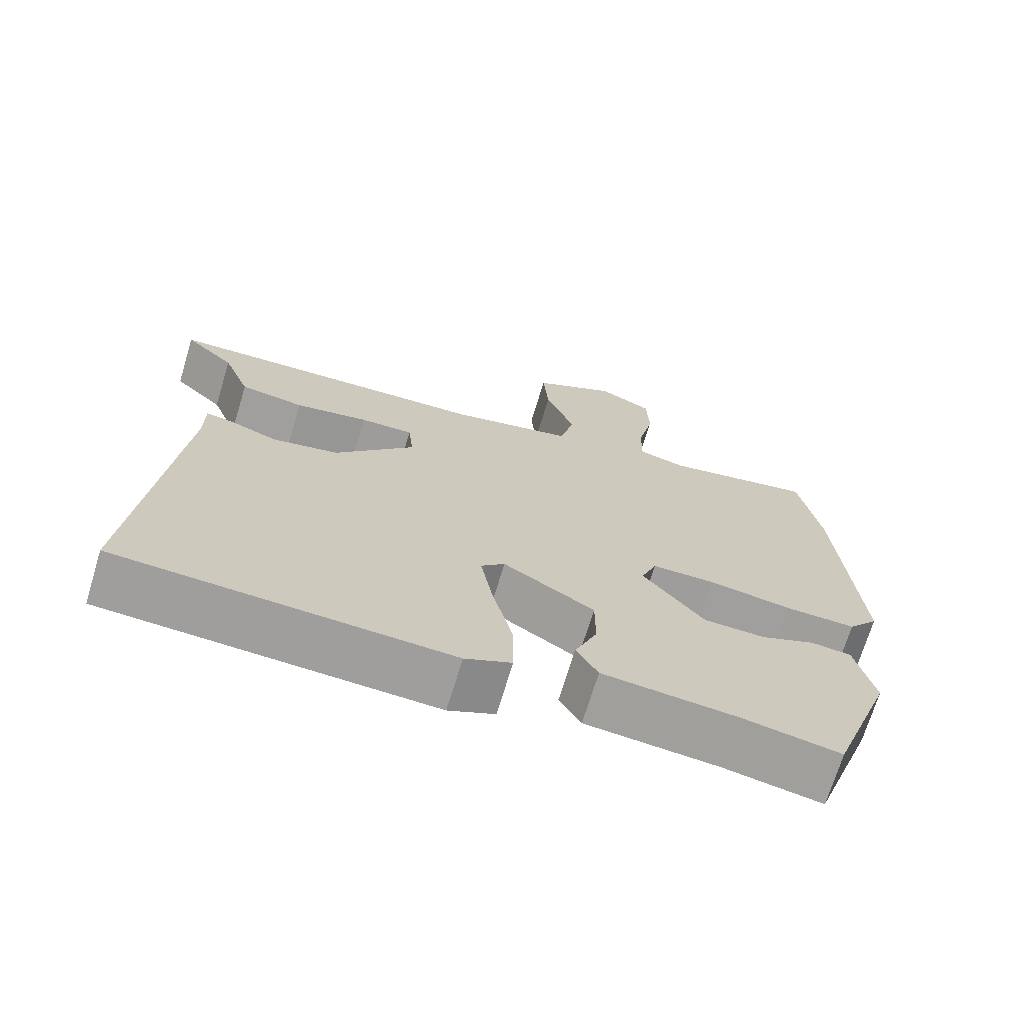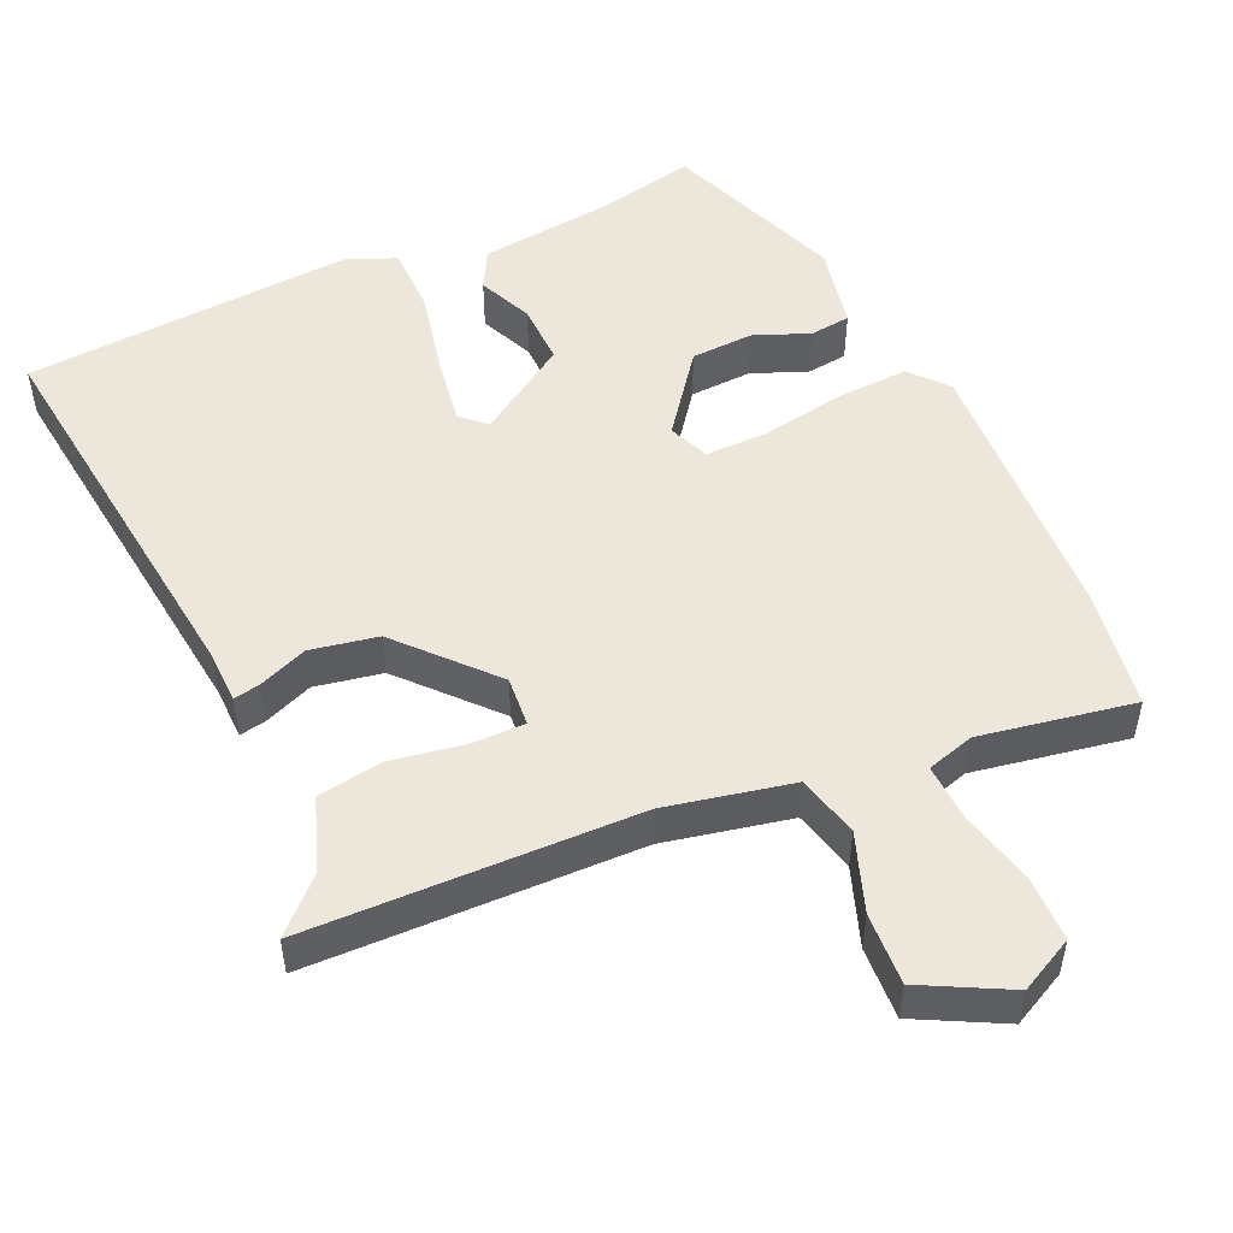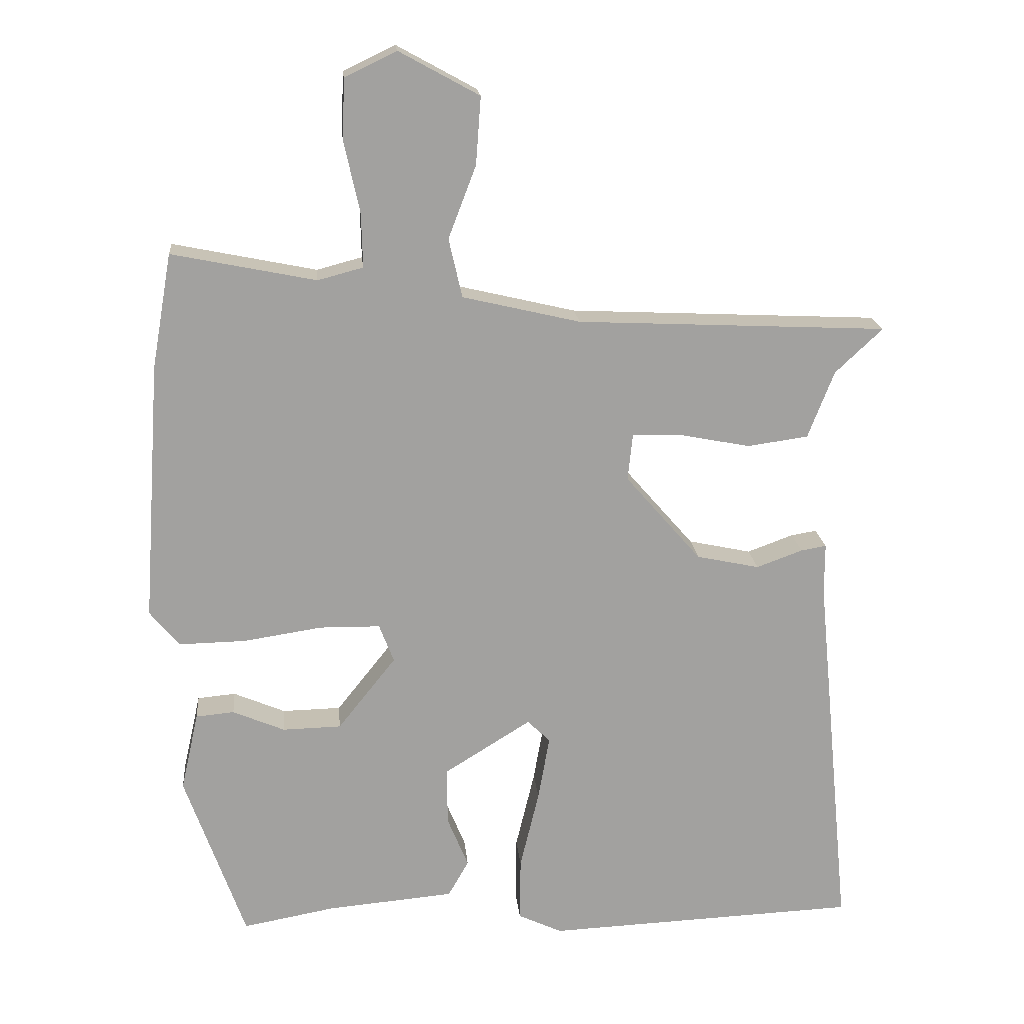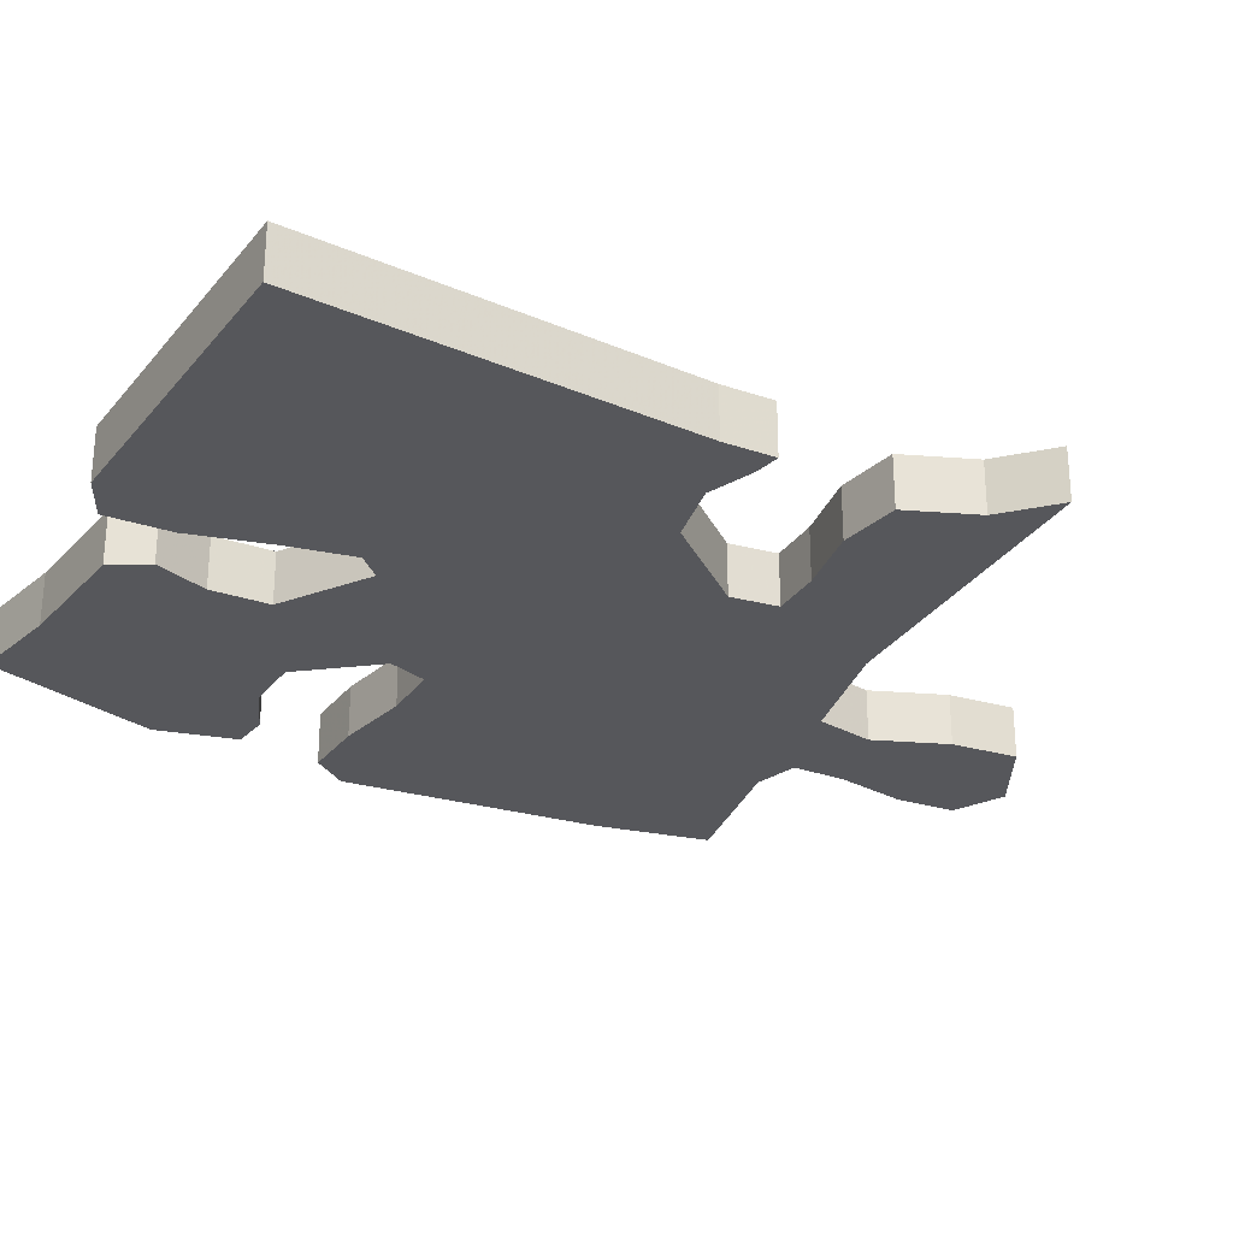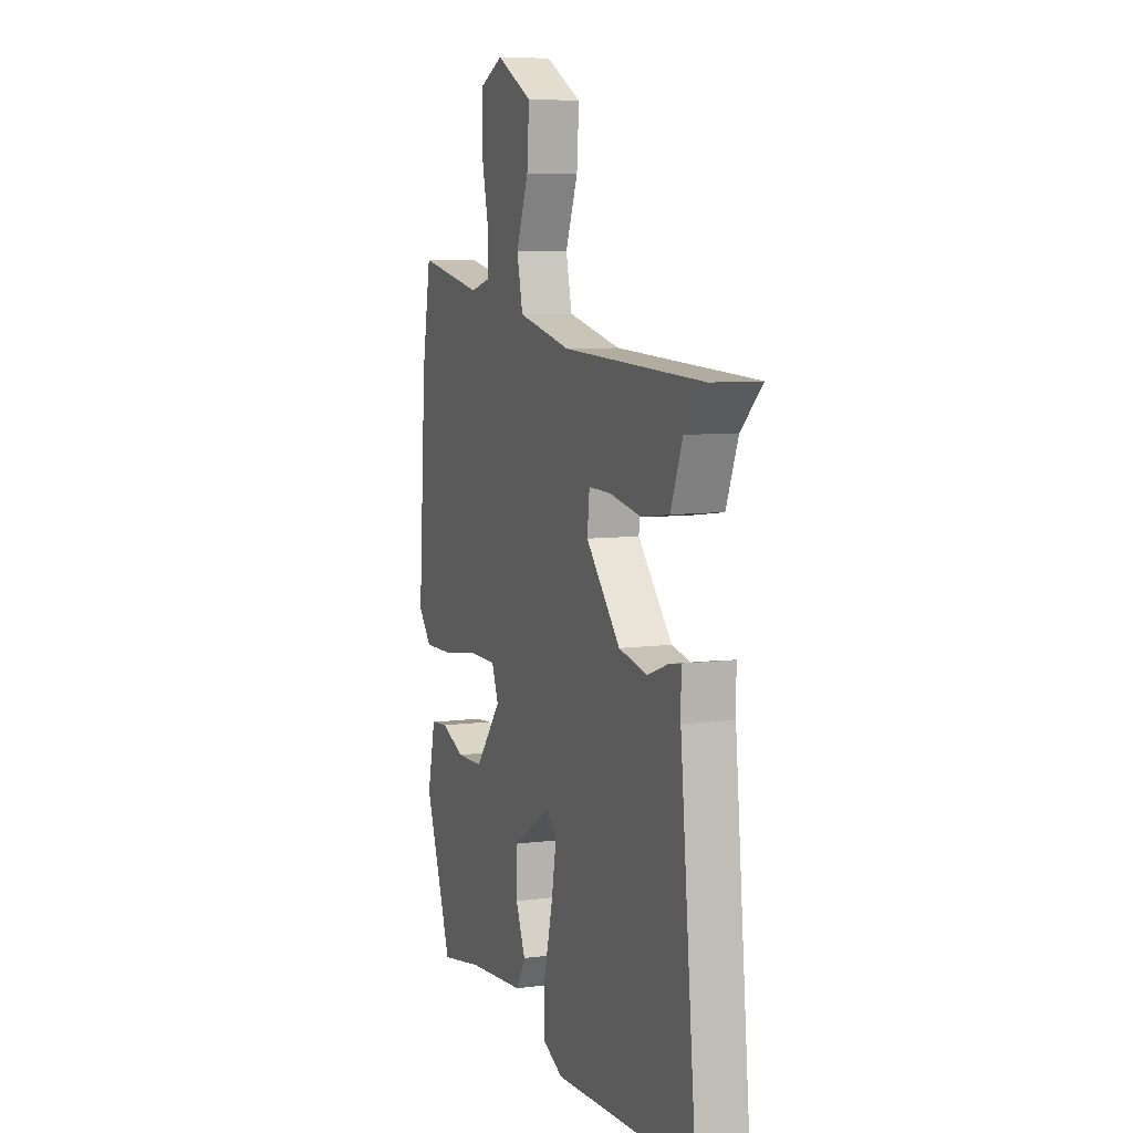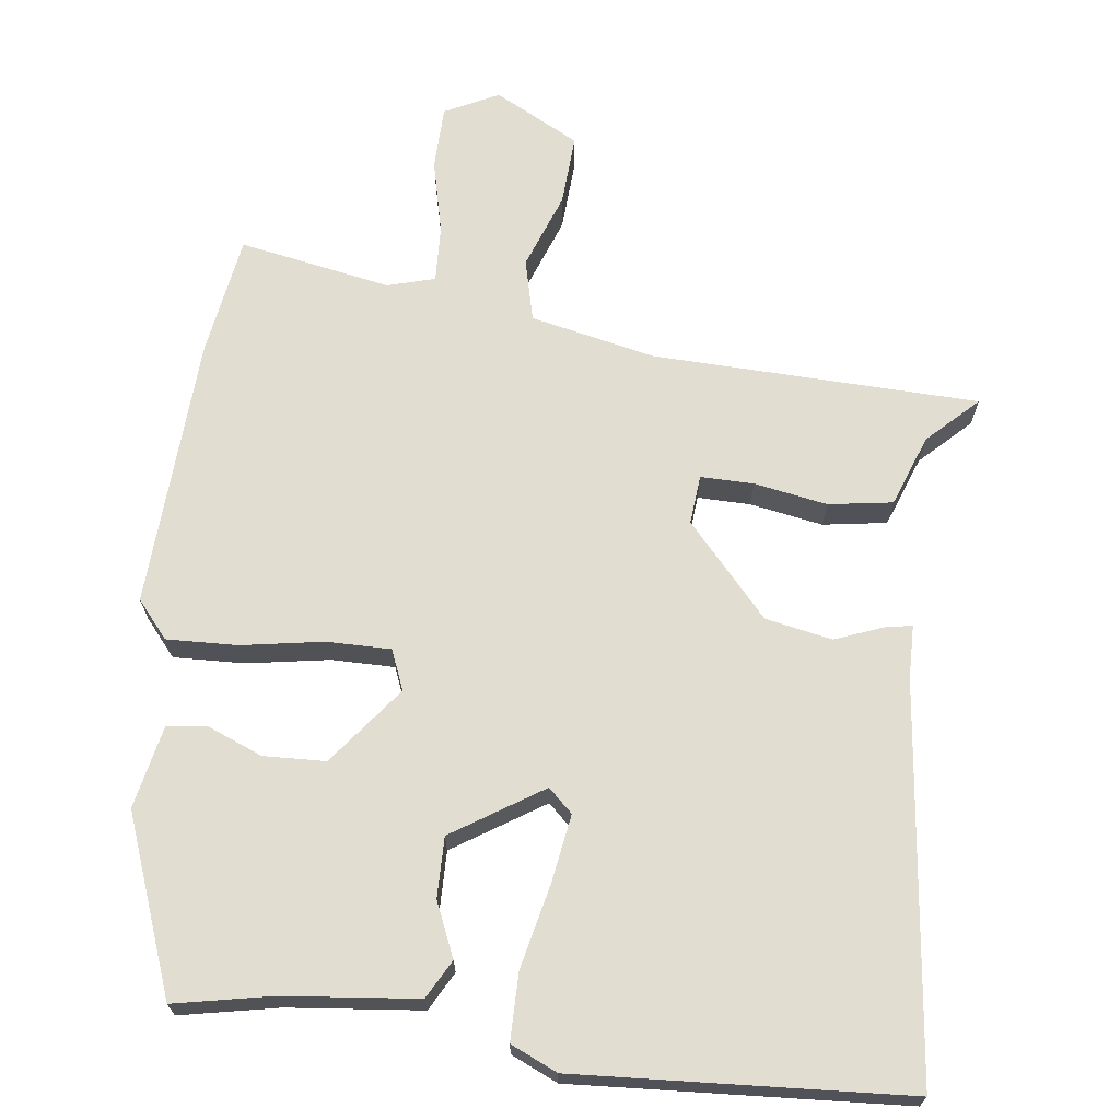
<metadata>
{"format":"obj","ext":"obj","renderer":"f3d","projection":"perspective","resolution":1024,"background":"white","views":[{"elev":-70.6,"azim":-16.9,"up":"+Z"},{"elev":51.0,"azim":-25.6,"up":"+Y"},{"elev":18.2,"azim":174.8,"up":"+Z"},{"elev":-27.1,"azim":-118.2,"up":"+Y"},{"elev":7.4,"azim":-110.9,"up":"+Z"},{"elev":68.4,"azim":-173.8,"up":"+Y"}]}
</metadata>
<code>
v 0.421 0.07 -0.479
v 0.29 0.07 -0.455
v 0.111 0.07 -0.439
v 0.082 0.07 -0.388
v 0.112 0.07 -0.315
v 0.112 0.07 -0.234
v -0.01 0.07 -0.158
v -0.042 0.07 -0.189
v -0.026 0.07 -0.28
v 0.001 0.07 -0.392
v 0.002 0.07 -0.482
v -0.06 0.07 -0.511
v -0.502 0.07 -0.491
v -0.451 0.07 0.036
v -0.451 0.07 0.107
v -0.415 0.07 0.101
v -0.35 0.07 0.077
v -0.261 0.07 0.096
v -0.154 0.07 0.219
v -0.161 0.07 0.285
v -0.232 0.07 0.283
v -0.33 0.07 0.264
v -0.416 0.07 0.276
v -0.453 0.07 0.371
v -0.52 0.07 0.434
v -0.082 0.07 0.454
v 0.084 0.07 0.493
v 0.103 0.07 0.576
v 0.064 0.07 0.678
v 0.057 0.07 0.773
v 0.17 0.07 0.835
v 0.243 0.07 0.8
v 0.246 0.07 0.714
v 0.224 0.07 0.614
v 0.222 0.07 0.538
v 0.286 0.07 0.521
v 0.489 0.07 0.562
v 0.517 0.07 0.401
v 0.542 0.07 0.035
v 0.501 0.07 -0.015
v 0.406 0.07 -0.013
v 0.295 0.07 0.004
v 0.21 0.07 0.003
v 0.189 0.07 -0.051
v 0.271 0.07 -0.154
v 0.354 0.07 -0.156
v 0.427 0.07 -0.125
v 0.481 0.07 -0.13
v 0.506 0.07 -0.241
v 0.421 0 -0.479
v 0.29 0 -0.455
v 0.111 0 -0.439
v 0.082 0 -0.388
v 0.112 0 -0.315
v 0.112 0 -0.234
v -0.01 0 -0.158
v -0.042 0 -0.189
v -0.026 0 -0.28
v 0.001 0 -0.392
v 0.002 0 -0.482
v -0.06 0 -0.511
v -0.502 0 -0.491
v -0.451 0 0.036
v -0.451 0 0.107
v -0.415 0 0.101
v -0.35 0 0.077
v -0.261 0 0.096
v -0.154 0 0.219
v -0.161 0 0.285
v -0.232 0 0.283
v -0.33 0 0.264
v -0.416 0 0.276
v -0.453 0 0.371
v -0.52 0 0.434
v -0.082 0 0.454
v 0.084 0 0.493
v 0.103 0 0.576
v 0.064 0 0.678
v 0.057 0 0.773
v 0.17 0 0.835
v 0.243 0 0.8
v 0.246 0 0.714
v 0.224 0 0.614
v 0.222 0 0.538
v 0.286 0 0.521
v 0.489 0 0.562
v 0.517 0 0.401
v 0.542 0 0.035
v 0.501 0 -0.015
v 0.406 0 -0.013
v 0.295 0 0.004
v 0.21 0 0.003
v 0.189 0 -0.051
v 0.271 0 -0.154
v 0.354 0 -0.156
v 0.427 0 -0.125
v 0.481 0 -0.13
v 0.506 0 -0.241
f 49 1 2
f 48 49 2
f 47 48 2
f 46 47 2
f 3 4 5
f 2 3 5
f 46 2 5
f 45 46 5
f 44 45 5 6
f 43 44 6 7
f 40 41 42
f 39 40 42
f 38 39 42
f 37 38 42
f 36 37 42
f 35 36 42 43
f 32 33 34
f 31 32 34
f 30 31 34
f 29 30 34
f 28 29 34
f 27 28 34 35
f 24 25 26
f 23 24 26
f 22 23 26
f 21 22 26
f 20 21 26 27
f 35 43 7
f 27 35 7
f 20 27 7
f 19 20 7
f 14 15 16 17
f 14 17 18
f 13 14 18
f 12 13 18
f 11 12 18
f 10 11 18
f 9 10 18
f 18 19 7 8
f 8 9 18
f 51 50 98
f 51 98 97
f 51 97 96
f 51 96 95
f 54 53 52
f 54 52 51
f 54 51 95
f 54 95 94
f 55 54 94 93
f 56 55 93 92
f 91 90 89
f 91 89 88
f 91 88 87
f 91 87 86
f 91 86 85
f 92 91 85 84
f 83 82 81
f 83 81 80
f 83 80 79
f 83 79 78
f 83 78 77
f 84 83 77 76
f 75 74 73
f 75 73 72
f 75 72 71
f 75 71 70
f 76 75 70 69
f 56 92 84
f 56 84 76
f 56 76 69
f 56 69 68
f 66 65 64 63
f 67 66 63
f 67 63 62
f 67 62 61
f 67 61 60
f 67 60 59
f 67 59 58
f 57 56 68 67
f 67 58 57
f 1 50 51 2
f 2 51 52 3
f 3 52 53 4
f 4 53 54 5
f 5 54 55 6
f 6 55 56 7
f 7 56 57 8
f 8 57 58 9
f 9 58 59 10
f 10 59 60 11
f 11 60 61 12
f 12 61 62 13
f 13 62 63 14
f 14 63 64 15
f 15 64 65 16
f 16 65 66 17
f 17 66 67 18
f 18 67 68 19
f 19 68 69 20
f 20 69 70 21
f 21 70 71 22
f 22 71 72 23
f 23 72 73 24
f 24 73 74 25
f 25 74 75 26
f 26 75 76 27
f 27 76 77 28
f 28 77 78 29
f 29 78 79 30
f 30 79 80 31
f 31 80 81 32
f 32 81 82 33
f 33 82 83 34
f 34 83 84 35
f 35 84 85 36
f 36 85 86 37
f 37 86 87 38
f 38 87 88 39
f 39 88 89 40
f 40 89 90 41
f 41 90 91 42
f 42 91 92 43
f 43 92 93 44
f 44 93 94 45
f 45 94 95 46
f 46 95 96 47
f 47 96 97 48
f 48 97 98 49
f 49 98 50 1

</code>
